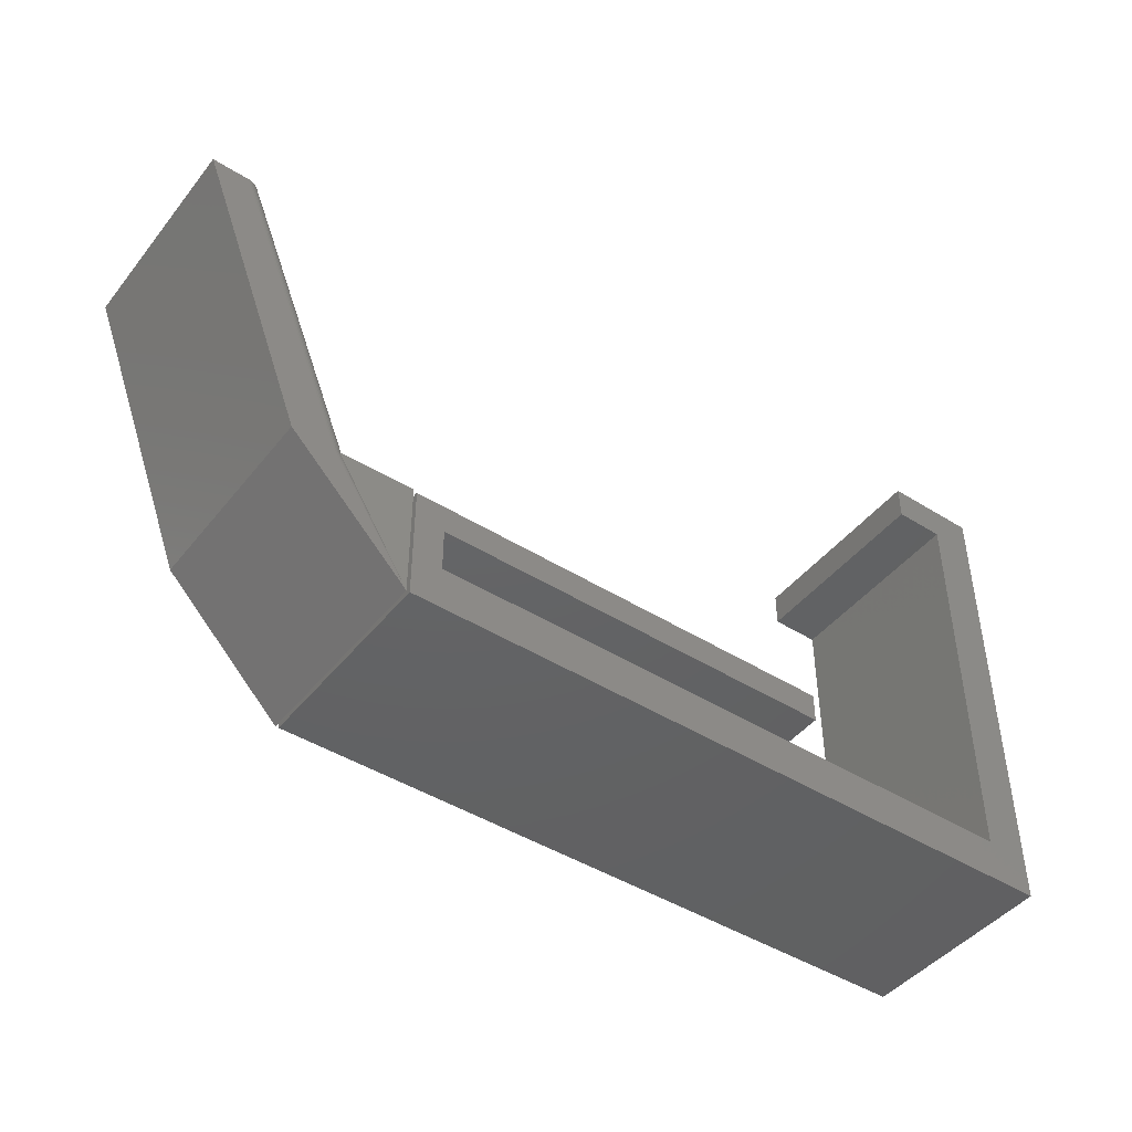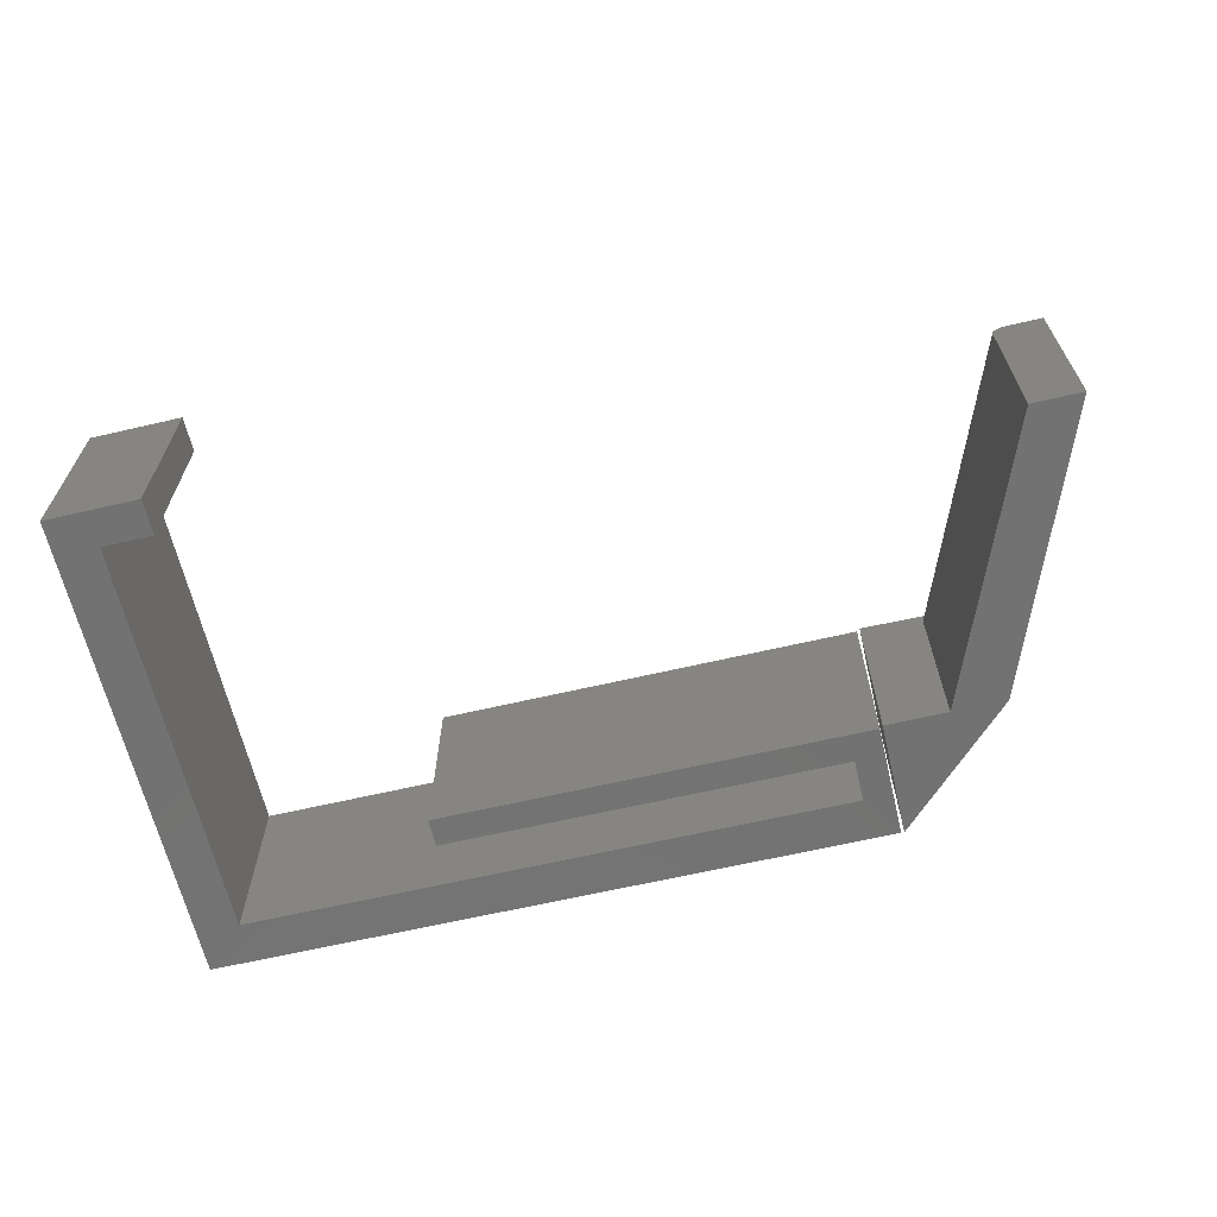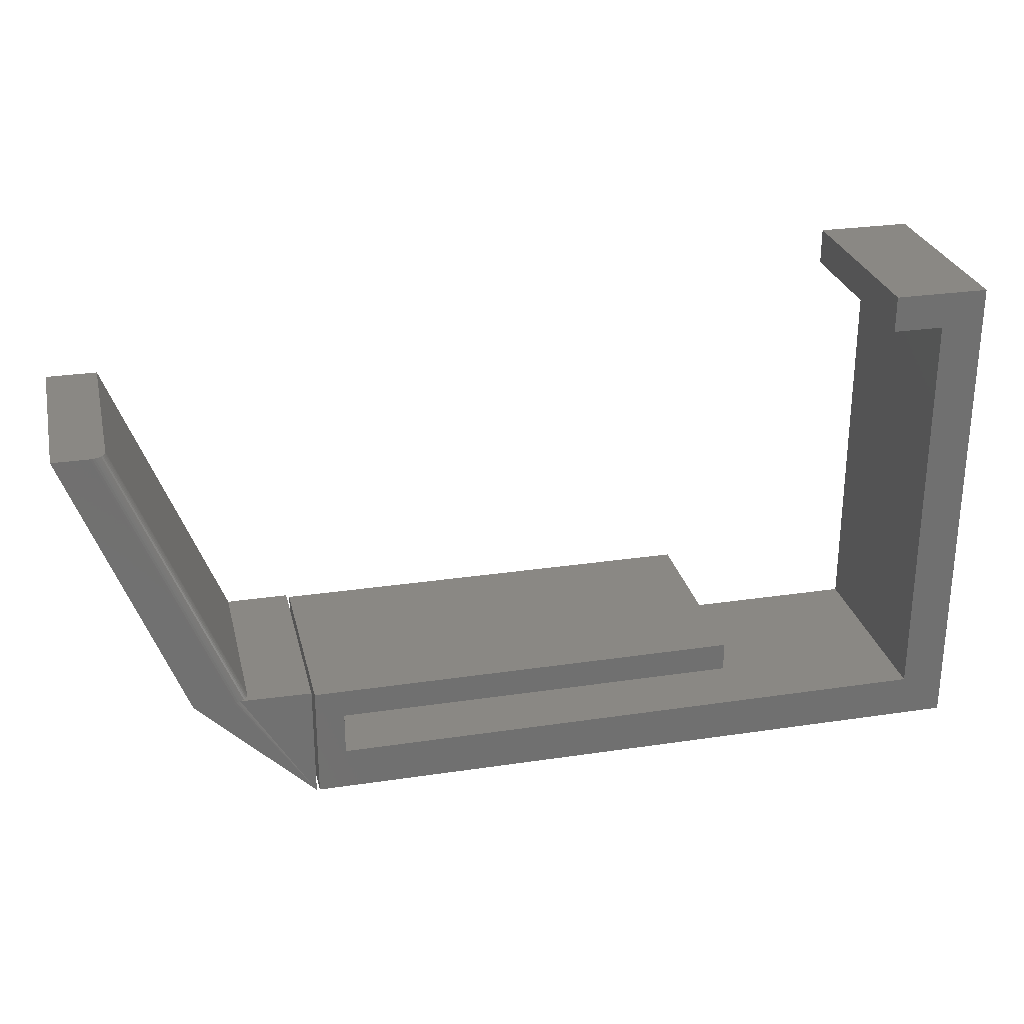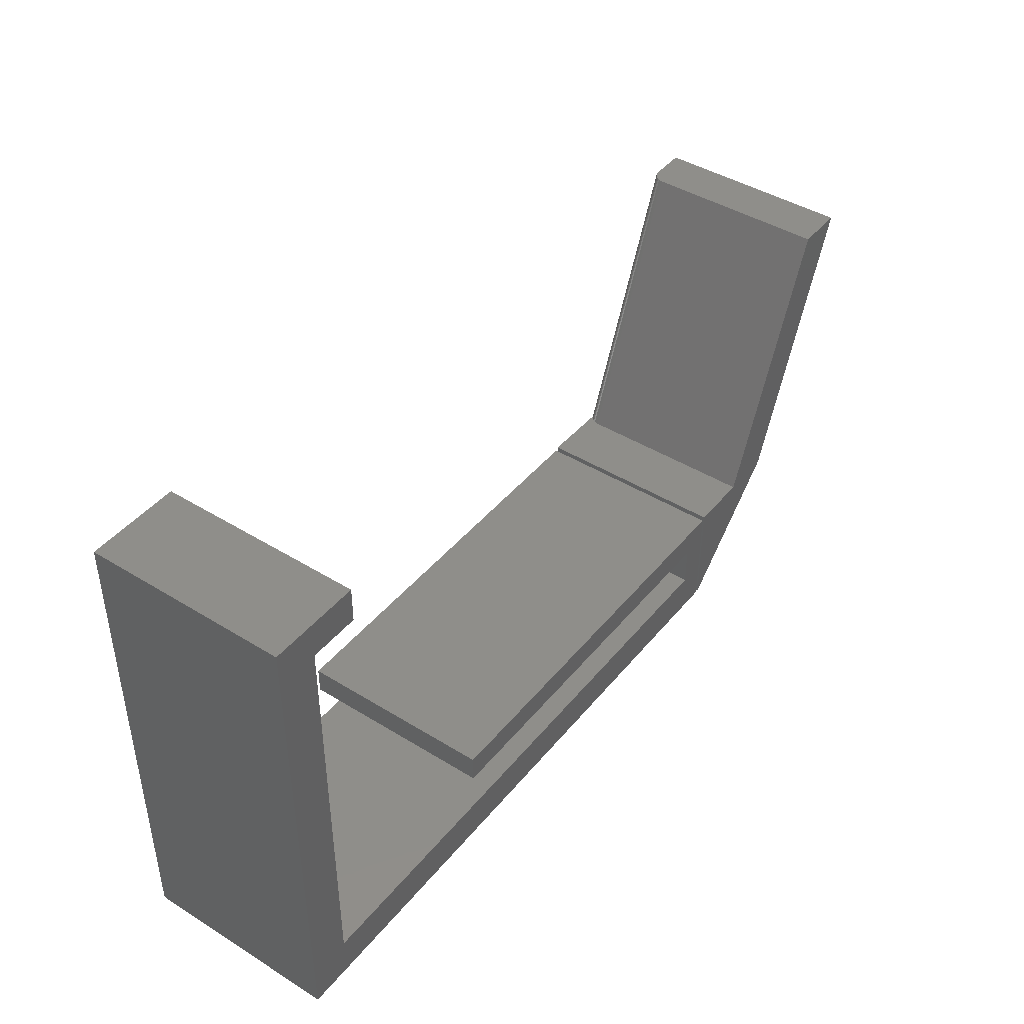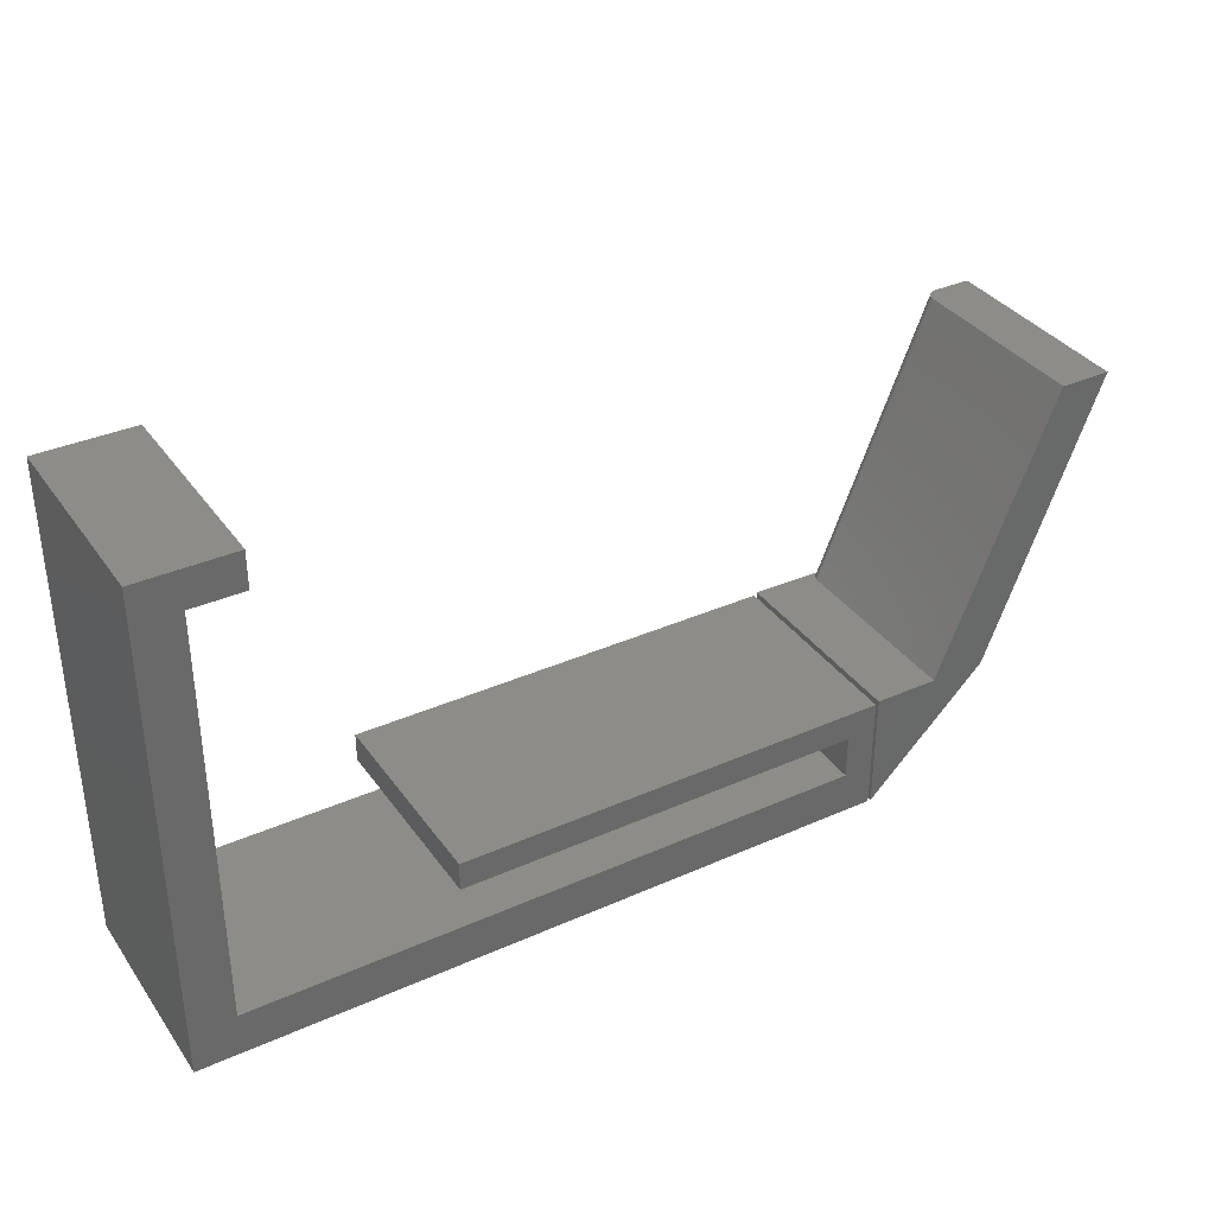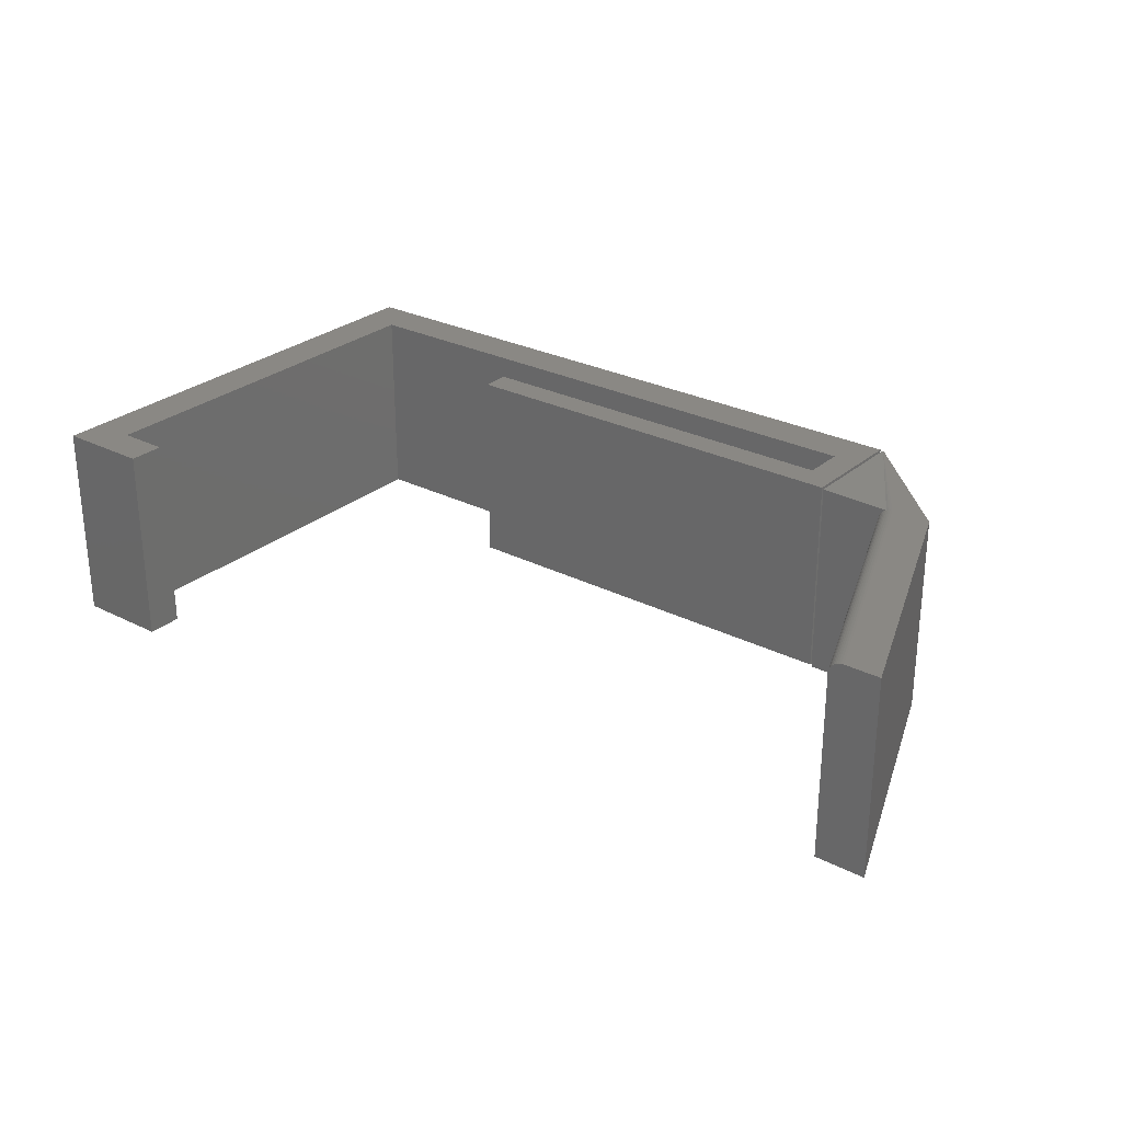
<metadata>
{"format":"stl","ext":"stl","renderer":"f3d","projection":"perspective","resolution":1024,"background":"white","views":[{"elev":-45.0,"azim":-36.0,"up":"+Y"},{"elev":-64.4,"azim":-166.8,"up":"+Z"},{"elev":27.4,"azim":-13.0,"up":"+Y"},{"elev":43.3,"azim":126.2,"up":"+Y"},{"elev":35.4,"azim":149.5,"up":"+Y"},{"elev":27.6,"azim":-142.0,"up":"+Z"}]}
</metadata>
<code>
# stl→obj: 58 verts, 108 faces
v 0.1967 0.2836 0.2344
v 0.1967 0.242 0.2344
v 0.3047 0.2836 0.2344
v 0.2549 0.242 0.2344
v 0.2549 0.2337 0.2344
v 0.3047 -0.2812 0.2344
v 0.2549 -0.2314 0.2344
v -0.4844 -0.2812 0.2344
v -0.4512 -0.2314 0.2344
v -0.4844 -0.1484 0.2344
v -0.4512 -0.1816 0.2344
v 0.01398 -0.1484 0.2344
v 0.01398 -0.1816 0.2344
v 0.2549 0.2337 0
v 0.2549 0.242 0
v 0.3047 0.2836 0
v 0.1967 0.242 0
v 0.1967 0.2836 0
v -0.4844 -0.2812 0
v 0.2549 -0.2314 0
v 0.3047 -0.2812 0
v -0.4512 -0.2314 0
v -0.4844 -0.1484 0
v -0.4512 -0.1816 0
v 0.01398 -0.1484 0
v 0.01398 -0.1816 0
v -0.488 -0.2812 0
v -0.488 -0.1454 0
v -0.488 -0.2812 0.2344
v -0.488 -0.1454 0.2344
v -0.57 -0.1454 0.2327
v -0.5724 -0.1454 0.2336
v -0.575 -0.1454 0.2342
v -0.5776 -0.1454 0.2344
v -0.6238 -0.1454 0.2344
v -0.75 0.1797 0.2344
v -0.7086 0.1797 0.2344
v -0.701 0.1797 0.2327
v -0.6987 0.1797 0.2314
v -0.6967 0.1797 0.2298
v -0.695 0.1797 0.228
v -0.6936 0.1797 0.2259
v -0.6926 0.1797 0.2236
v -0.692 0.1797 0.2212
v -0.6918 0.1797 0.2188
v -0.6918 0.1797 0
v -0.75 0.1797 0
v -0.706 0.1797 0.2342
v -0.7034 0.1797 0.2336
v -0.5608 -0.1454 0.2188
v -0.5608 -0.1454 0
v -0.561 -0.1454 0.2212
v -0.5616 -0.1454 0.2236
v -0.5626 -0.1454 0.2259
v -0.564 -0.1454 0.228
v -0.5657 -0.1454 0.2298
v -0.5677 -0.1454 0.2314
v -0.6238 -0.1454 0
f 1 2 3
f 3 2 4
f 3 4 5
f 3 5 6
f 6 5 7
f 6 7 8
f 8 7 9
f 8 9 10
f 10 9 11
f 10 11 12
f 12 11 13
f 14 15 16
f 16 15 17
f 16 17 18
f 19 20 21
f 21 20 14
f 21 14 16
f 20 19 22
f 22 19 23
f 22 23 24
f 24 23 25
f 24 25 26
f 23 19 10
f 10 19 8
f 12 25 10
f 10 25 23
f 26 25 13
f 13 25 12
f 11 24 13
f 13 24 26
f 22 24 9
f 9 24 11
f 7 20 9
f 9 20 22
f 5 14 7
f 7 14 20
f 4 15 5
f 5 15 14
f 17 15 2
f 2 15 4
f 18 17 1
f 1 17 2
f 16 18 3
f 3 18 1
f 6 21 3
f 3 21 16
f 8 19 6
f 6 19 21
f 27 28 29
f 29 28 30
f 29 30 31
f 29 31 32
f 29 32 33
f 29 33 34
f 29 34 35
f 35 34 36
f 36 34 37
f 36 38 39
f 36 39 40
f 36 40 41
f 36 41 42
f 36 42 43
f 36 43 44
f 36 44 45
f 36 45 46
f 36 46 47
f 38 36 37
f 38 37 48
f 38 48 49
f 50 51 45
f 45 51 46
f 50 28 51
f 30 28 50
f 30 50 52
f 30 52 53
f 30 53 54
f 30 54 55
f 30 55 56
f 30 56 57
f 30 57 31
f 58 27 35
f 35 27 29
f 50 45 52
f 52 45 44
f 52 44 53
f 53 44 43
f 53 43 54
f 54 43 42
f 54 42 55
f 55 42 41
f 55 41 56
f 56 41 40
f 56 40 57
f 57 40 39
f 57 39 31
f 31 39 38
f 31 38 32
f 32 38 49
f 32 49 33
f 33 49 48
f 33 48 34
f 34 48 37
f 51 28 27
f 27 58 51
f 51 58 47
f 51 47 46
f 36 47 35
f 35 47 58

</code>
